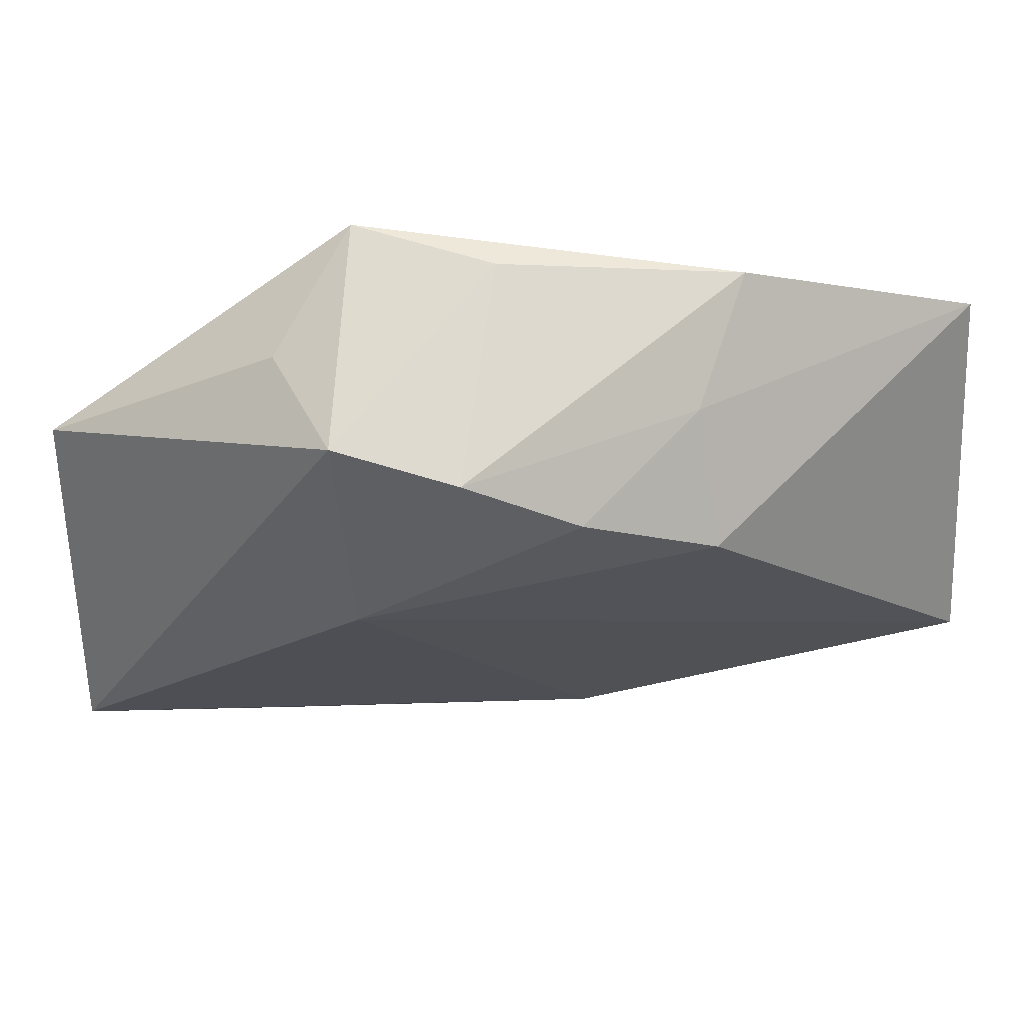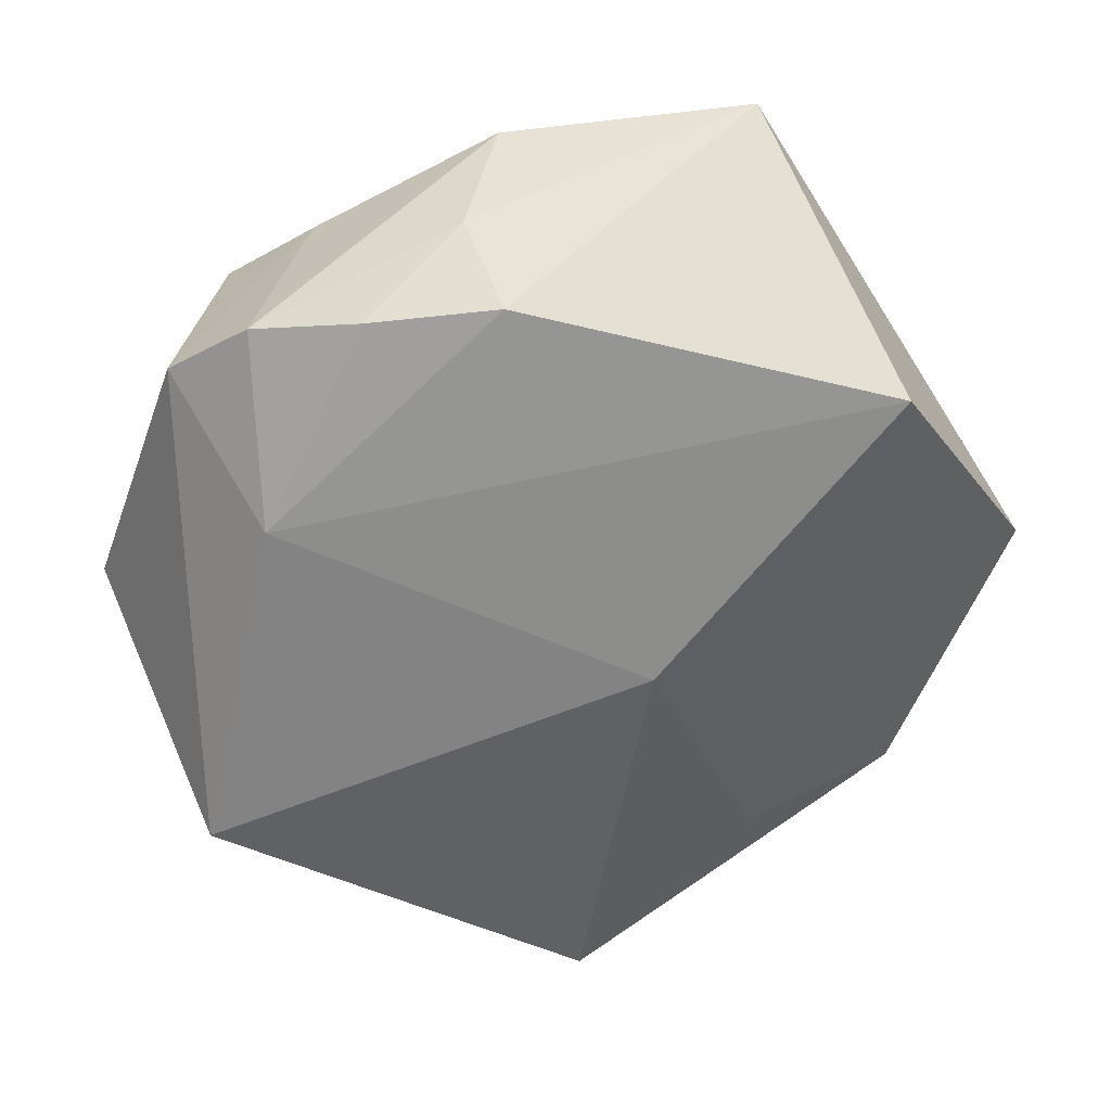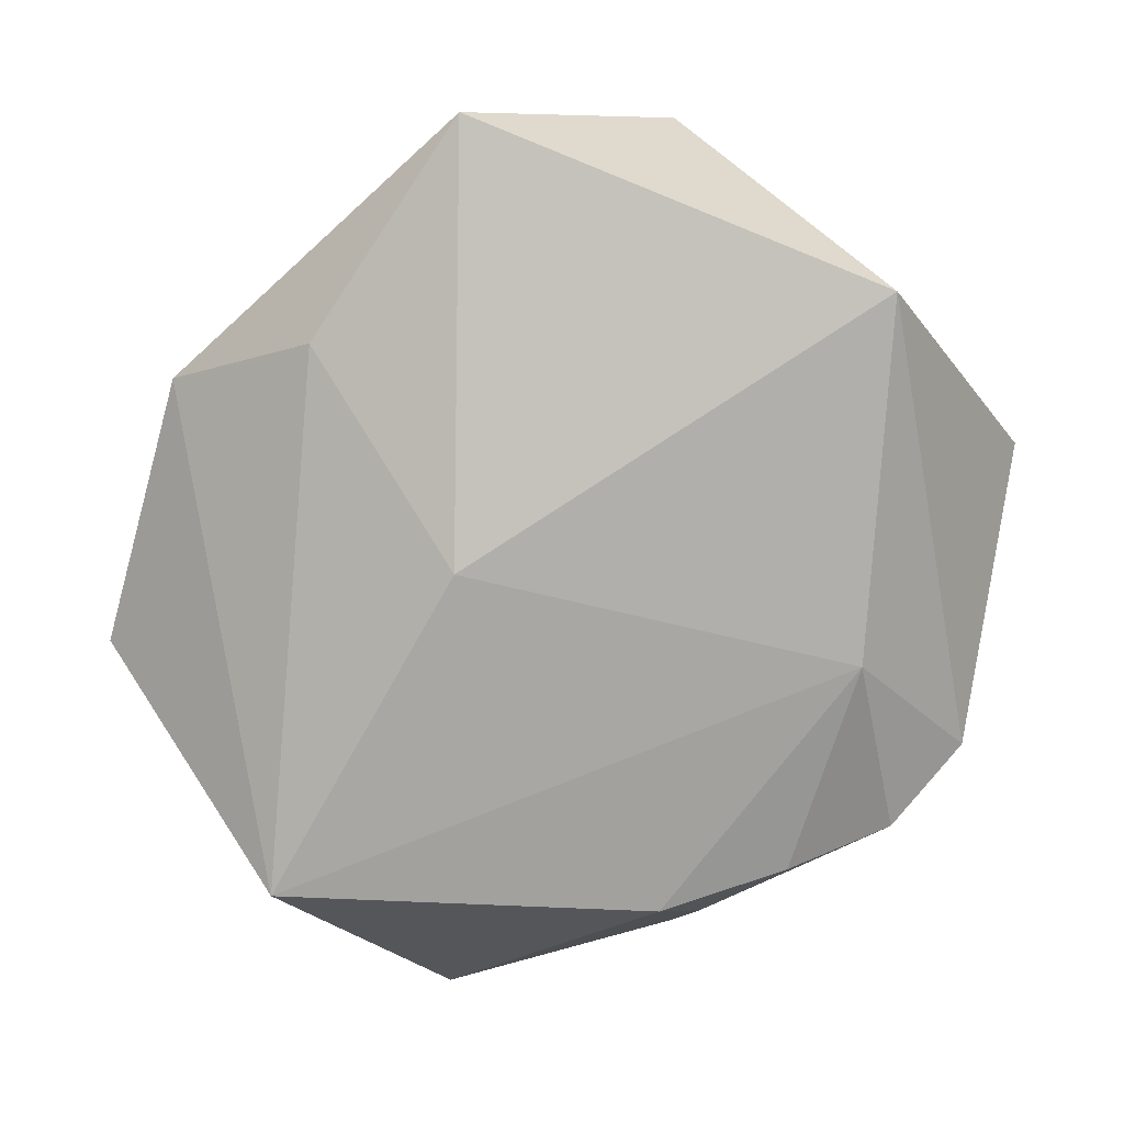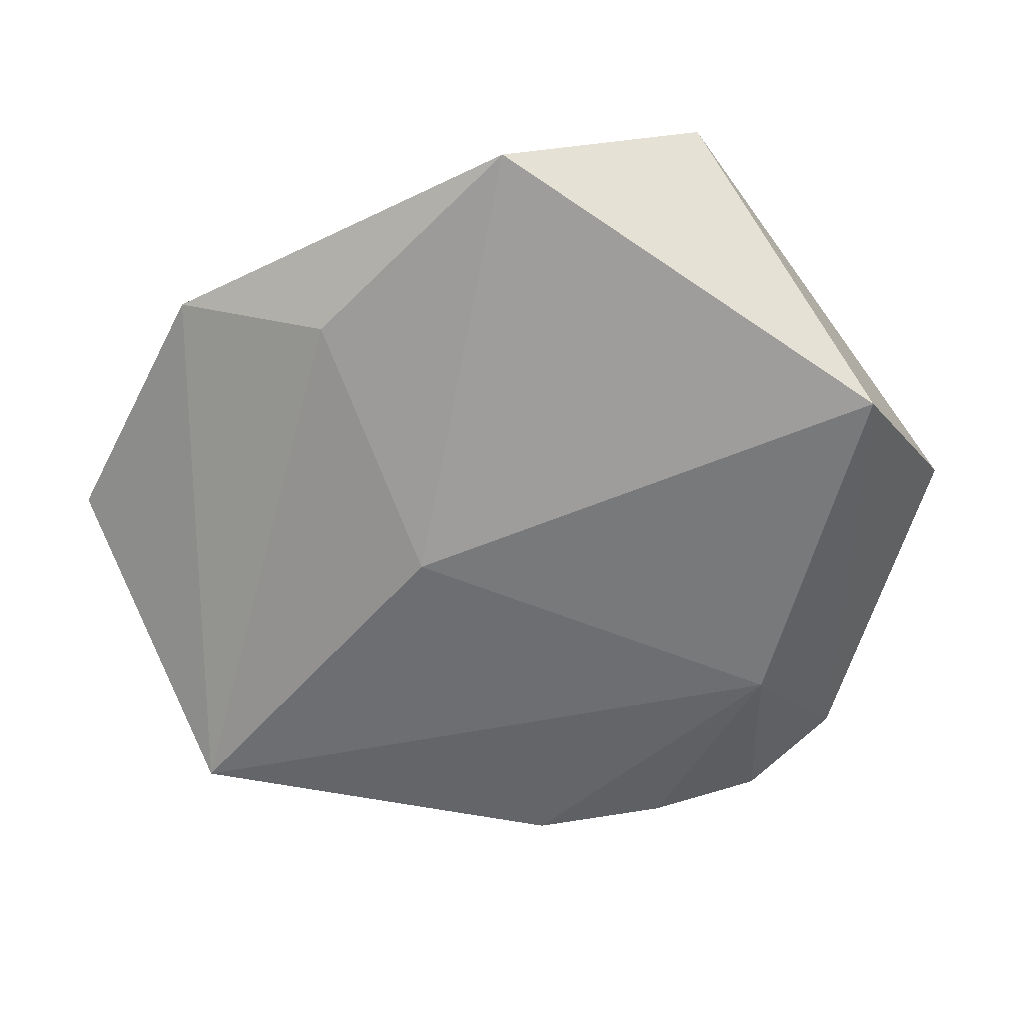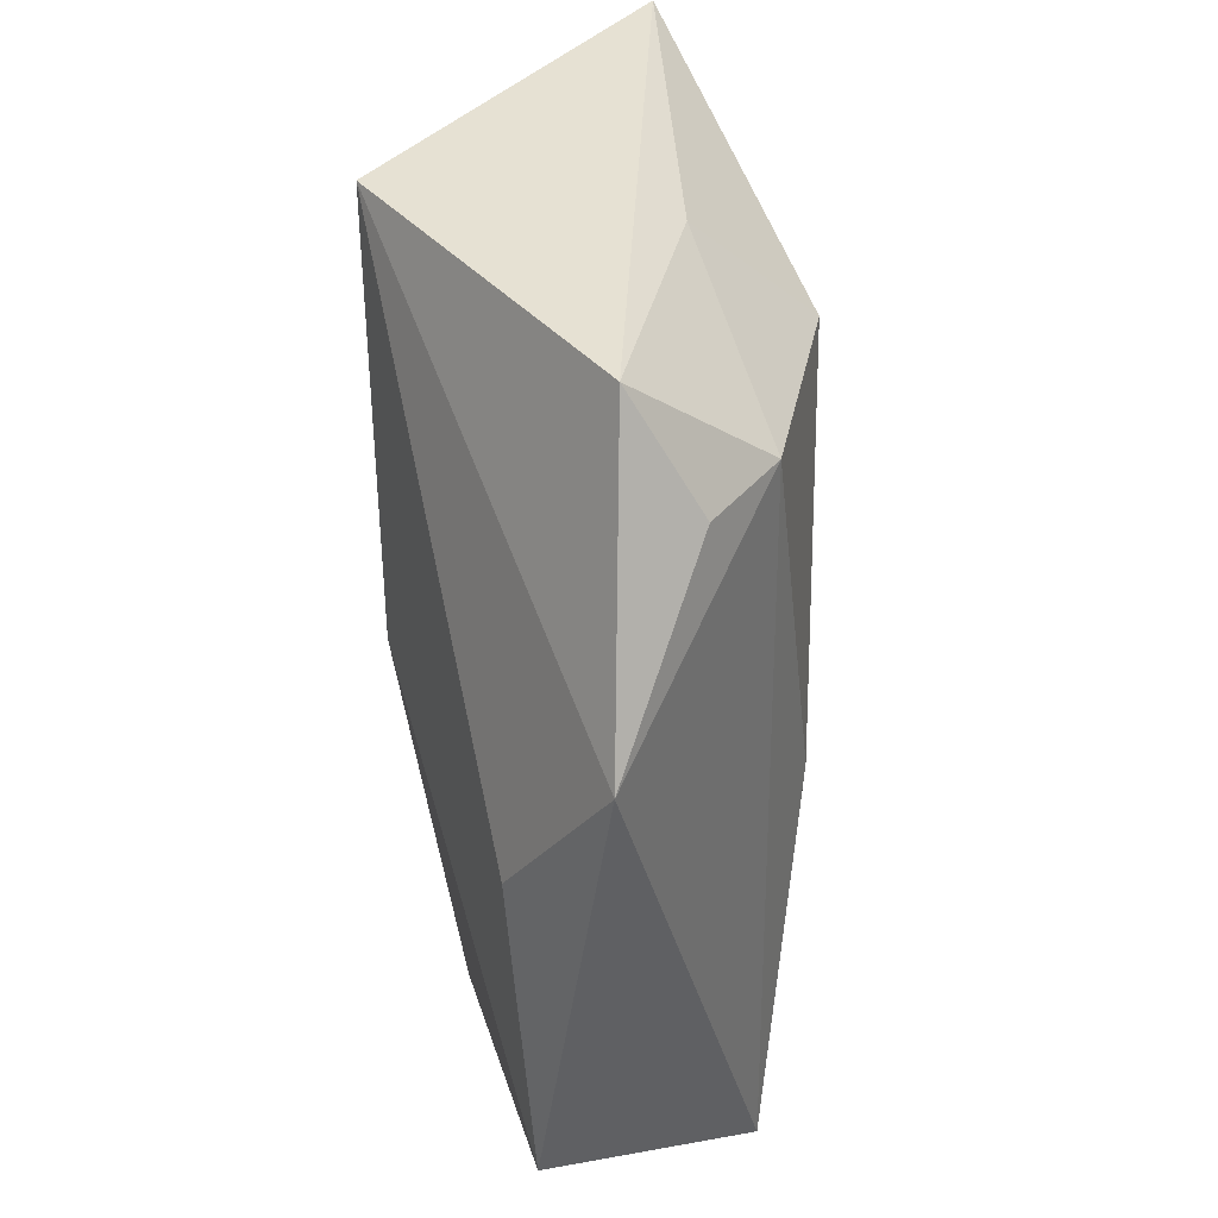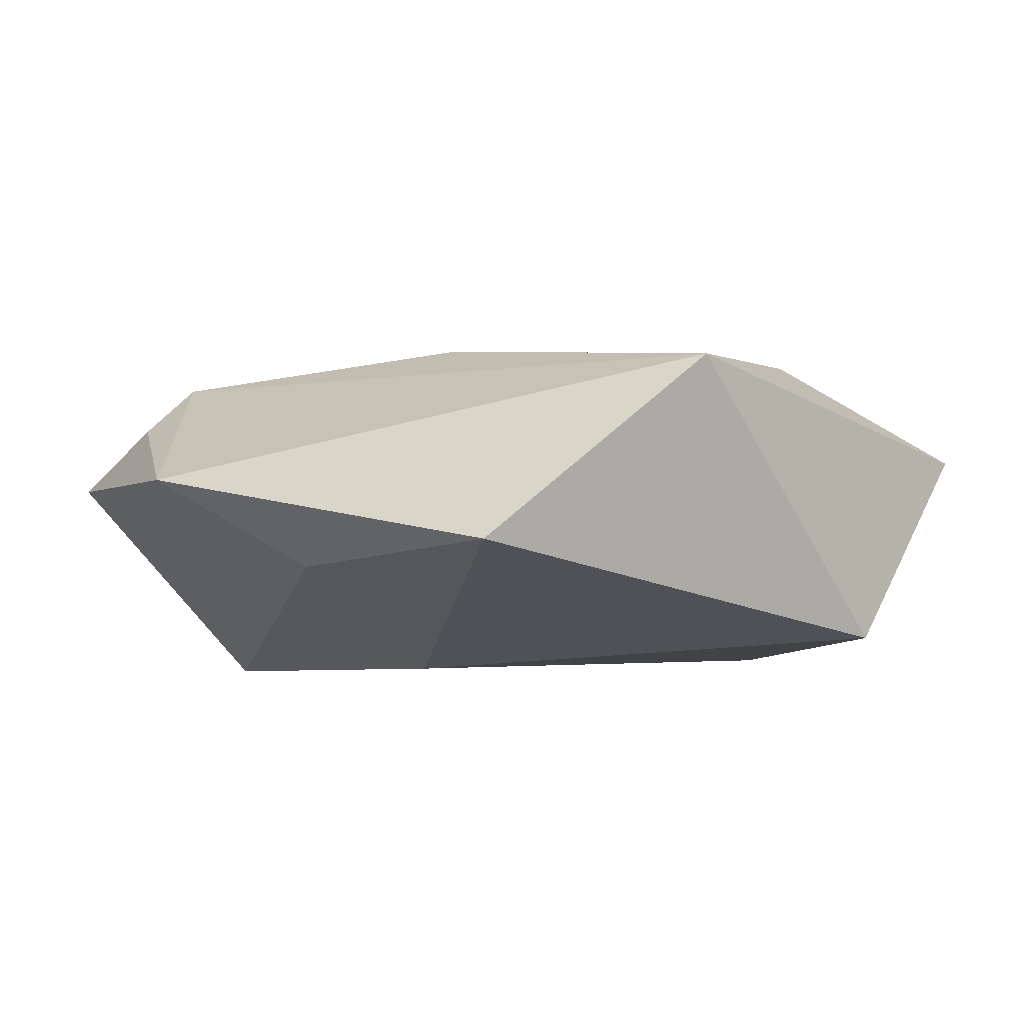
<metadata>
{"format":"obj","ext":"obj","renderer":"f3d","projection":"perspective","resolution":1024,"background":"white","views":[{"elev":71.2,"azim":172.0,"up":"+Y"},{"elev":-63.2,"azim":-143.6,"up":"+Z"},{"elev":-75.8,"azim":45.2,"up":"+Z"},{"elev":-55.7,"azim":34.3,"up":"+Z"},{"elev":-53.1,"azim":-87.6,"up":"+Y"},{"elev":-5.2,"azim":36.3,"up":"+Z"}]}
</metadata>
<code>
v -0.03078 -0.02514 0.01459
v -0.01693 0.0282 -0.01605
v 0.04292 0.02382 0.005509
v -0.004534 0.03481 -0.01463
v 0.04511 -0.001405 -0.01545
v -0.0005962 -0.03852 -0.008135
v -0.04565 0.0243 0.005968
v 0.01673 0.01644 0.01768
v 0.01234 0.04038 0.01482
v -0.01656 0.03482 -0.005091
v -0.02931 -0.002143 0.01882
v 0.008118 0.02457 0.0171
v -0.04345 -0.00217 -0.0181
v 0.04117 -0.02676 0.01191
v -0.005429 -0.01267 -0.0183
v 0.02664 -0.04382 -0.006748
v 0.005879 0.04019 -0.01133
v 0.02084 0.03781 0.00409
v -0.03047 -0.03272 0.008974
v 0.00419 -0.01943 0.01674
v 0.01683 0.04061 -0.006465
v -0.01529 -0.04591 0.00131
v 0.03286 0.002952 0.01494
v -0.04197 -0.03113 0.002781
v -8.732e-05 0.04014 0.009297
v 0.01647 0.0236 -0.017
v -0.04086 -0.00605 0.008128
v -0.02253 0.03735 0.006572
f 16 14 22
f 24 13 22
f 26 13 2
f 15 13 26
f 16 22 6
f 6 22 13
f 6 15 16
f 13 15 6
f 1 22 14
f 5 14 16
f 5 3 14
f 16 15 5
f 5 15 26
f 26 21 5
f 5 21 3
f 24 1 27
f 27 1 11
f 20 1 14
f 11 1 20
f 24 22 19
f 19 1 24
f 22 1 19
f 17 21 26
f 17 10 28
f 11 12 9
f 7 27 11
f 24 27 7
f 7 9 28
f 11 9 7
f 7 13 24
f 7 2 13
f 28 10 7
f 7 10 2
f 26 2 4
f 4 17 26
f 2 10 4
f 10 17 4
f 3 21 18
f 18 9 3
f 21 9 18
f 23 20 14
f 14 3 23
f 3 9 23
f 25 17 28
f 28 9 25
f 21 17 25
f 25 9 21
f 8 9 12
f 8 23 9
f 20 23 8
f 8 12 11
f 11 20 8

</code>
